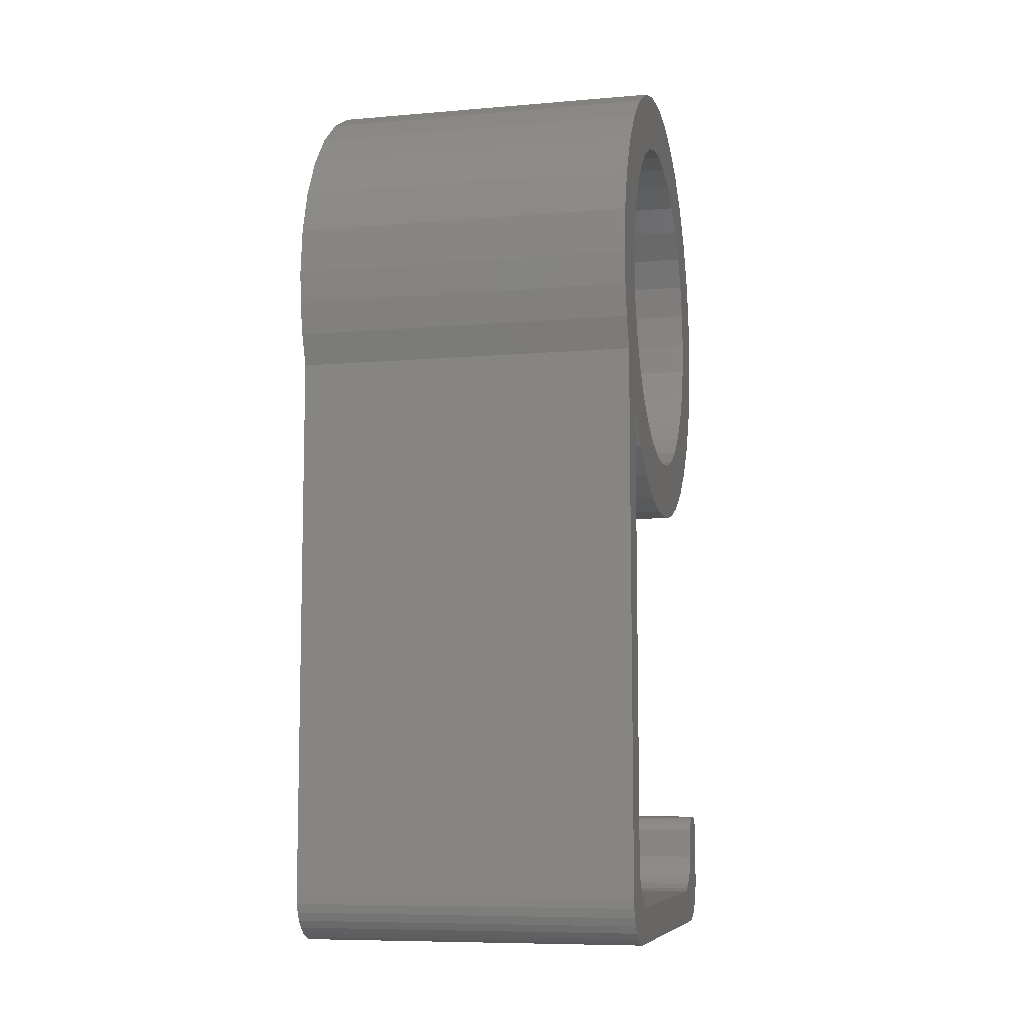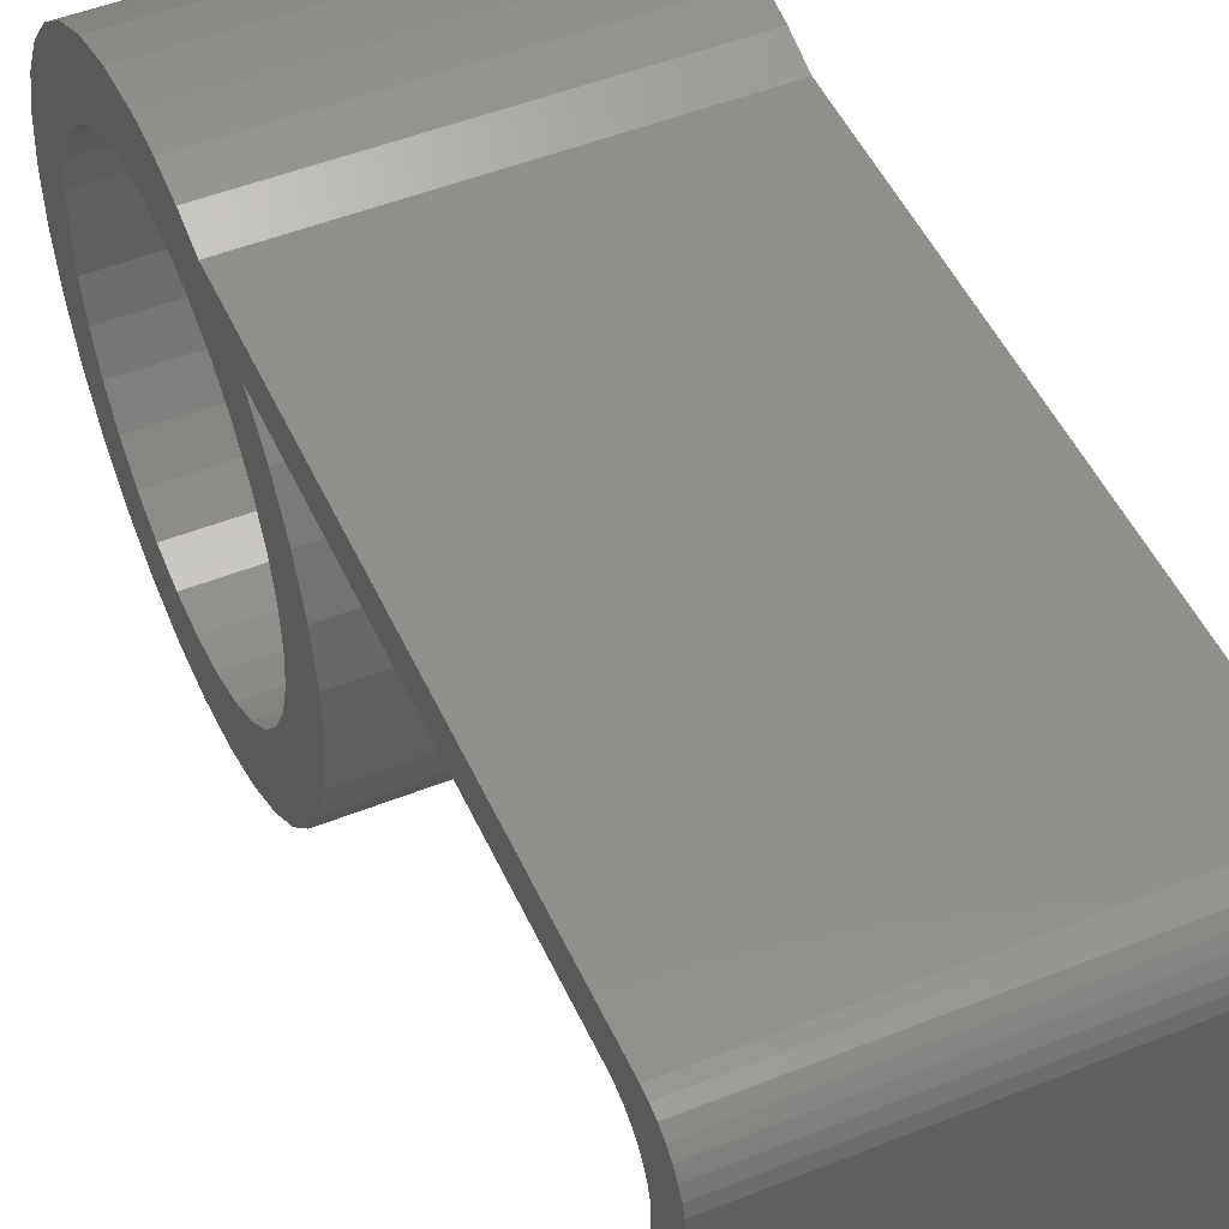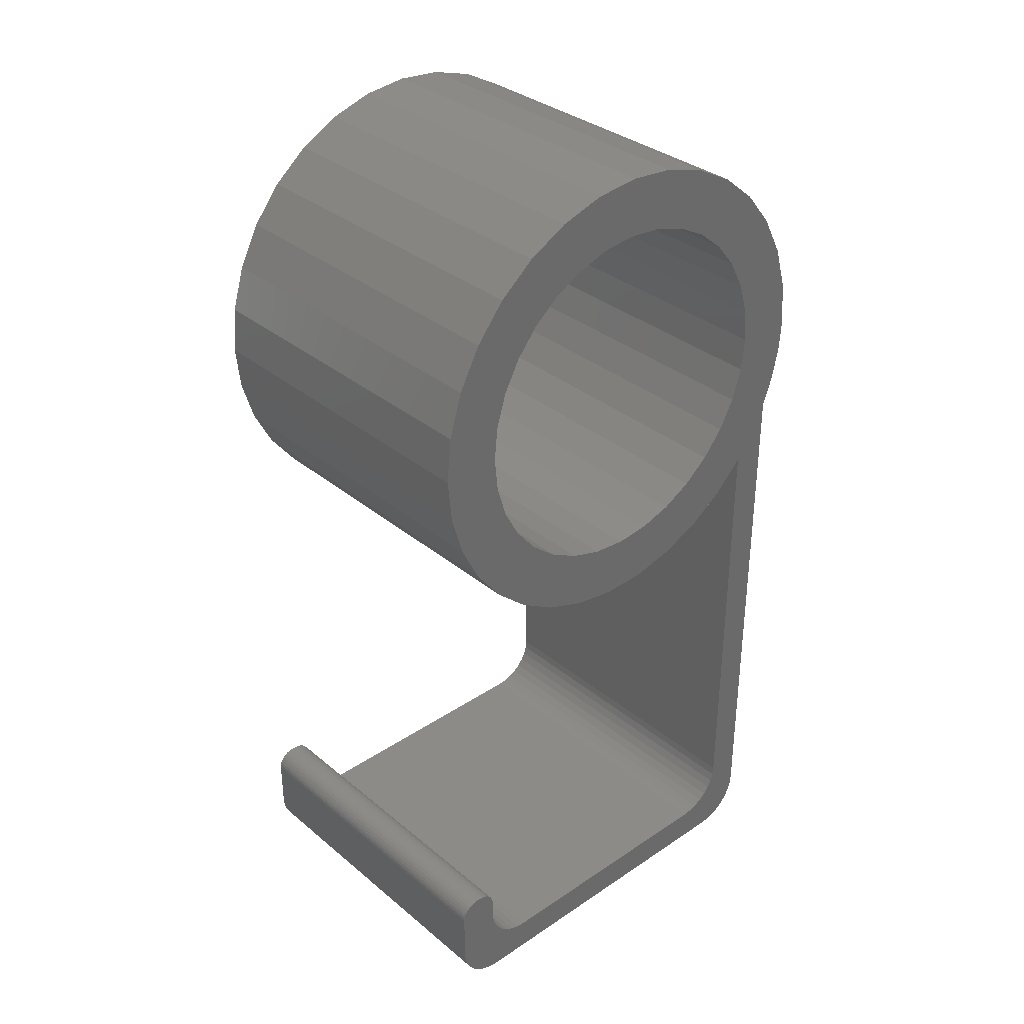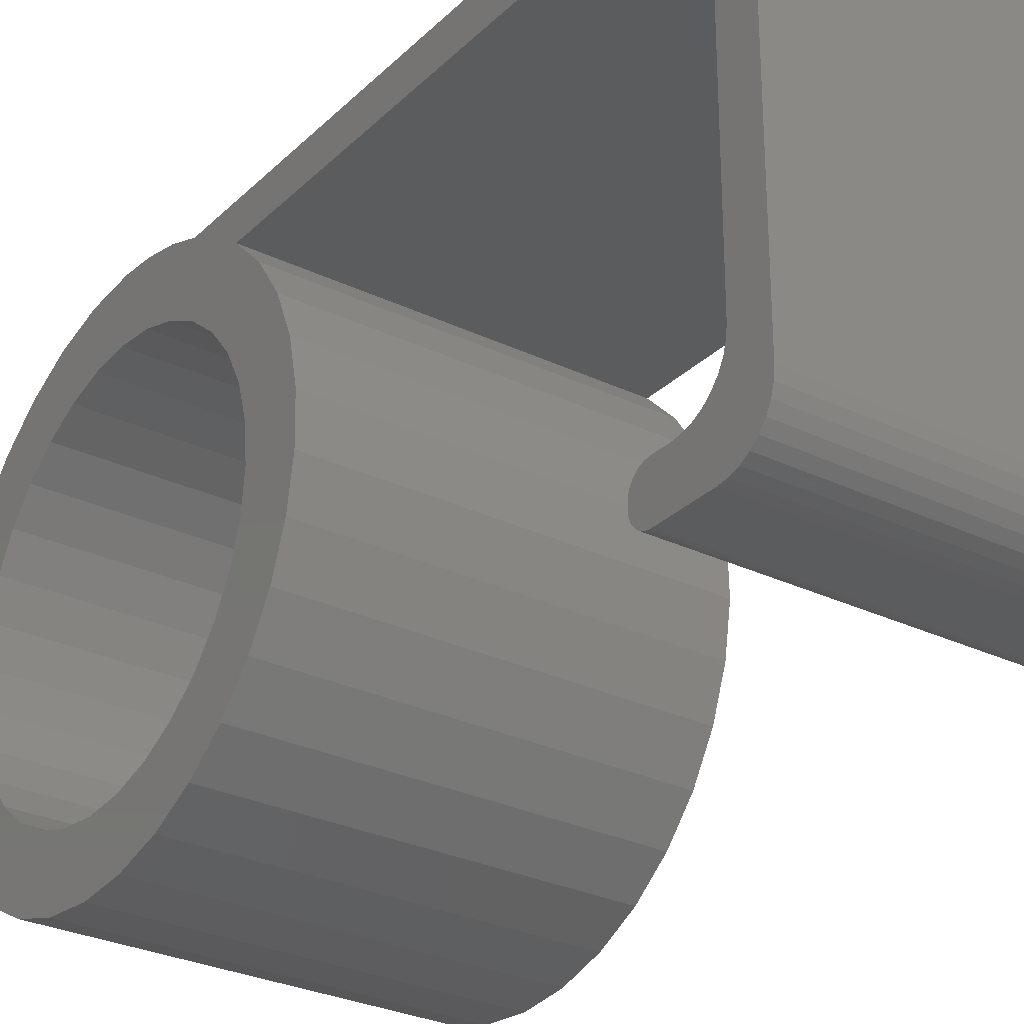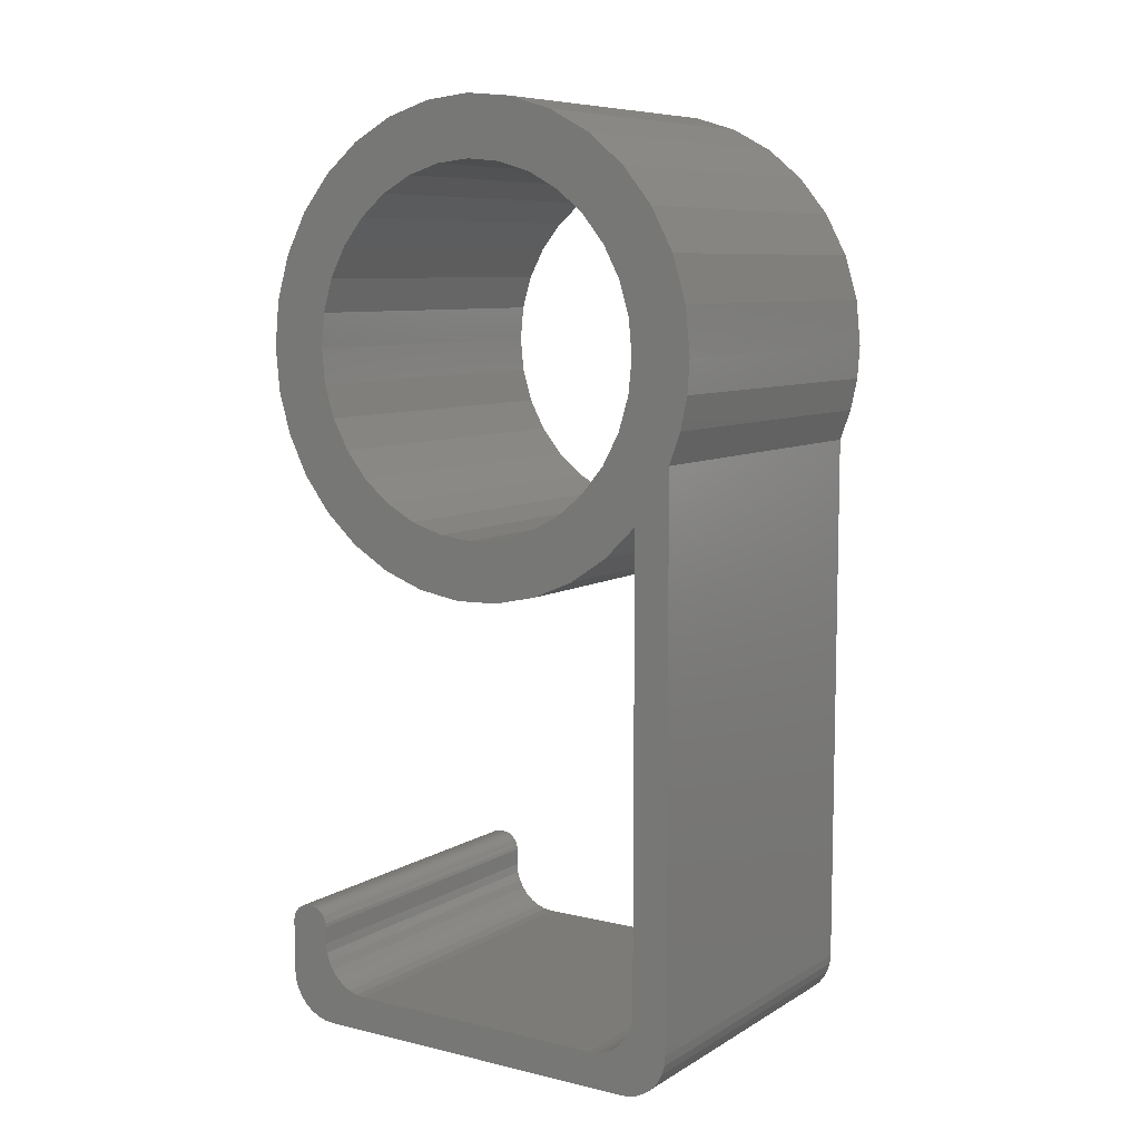
<metadata>
{"format":"stl","ext":"stl","renderer":"f3d","projection":"perspective","resolution":1024,"background":"white","views":[{"elev":-8.3,"azim":-166.8,"up":"+Z"},{"elev":49.2,"azim":156.1,"up":"+Y"},{"elev":34.0,"azim":47.9,"up":"+Z"},{"elev":-28.9,"azim":144.4,"up":"+Y"},{"elev":8.2,"azim":123.1,"up":"+Z"}]}
</metadata>
<code>
# stl→obj: 238 verts, 476 faces
v 0 0.1764 -0.5451
v 0 0.1715 -0.5511
v 0 0.1656 -0.5559
v 0 0.005921 -0.1451
v 0 0.06482 -0.1842
v 0 0.02935 -0.192
v 0 -0.006954 -0.193
v 0 -0.02238 0.1423
v 0 -0.1308 0.1368
v 0 -0.1015 0.1608
v 0 -0.04959 0.134
v 0 -0.1364 0.0283
v 0 -0.1838 0.03773
v 0 -0.1281 0.05551
v 0 -0.0428 -0.1872
v 0 -0.07693 -0.1748
v 0 -0.1771 -0.4716
v 0 -0.1751 -0.4692
v 0 -0.1497 -0.4692
v 0 -0.1478 -0.4716
v 0 -0.1785 -0.4743
v 0 -0.121 -0.5307
v 0 -0.1789 -0.5311
v 0 -0.1278 -0.5271
v 0 -0.1137 -0.533
v 0 -0.1767 -0.5384
v 0 0.1427 0.1368
v 0 0.03422 0.1423
v 0 0.1134 0.1608
v 0 0.06144 0.134
v 0 0.08652 0.1206
v 0 0.03422 -0.1423
v 0 0.1284 -0.1497
v 0 0.09822 -0.17
v 0 0.1301 -0.5307
v 0 0.1368 -0.5271
v 0 0.1822 -0.5311
v 0 0.1228 -0.533
v 0 0.183 -0.5234
v 0 0.1428 -0.5223
v 0 0.1476 -0.5164
v 0 0.1512 -0.5096
v 0 0.1534 -0.5023
v 0 0.1542 -0.4947
v 0 0.1542 -0.1242
v 0 0.183 -0.07786
v 0 0.1439 -0.5625
v 0 -0.1406 -0.5625
v 0 -0.1061 -0.5337
v 0 0.1151 -0.5337
v 0 0.1589 -0.5595
v 0 0.1515 -0.5617
v 0 -0.1797 -0.5234
v 0 -0.1422 -0.5096
v 0 -0.1386 -0.5164
v 0 -0.1337 -0.5223
v 0 -0.1482 -0.5617
v 0 -0.1556 -0.5595
v 0 -0.1623 -0.5559
v 0 -0.1682 -0.5511
v 0 -0.1731 -0.5451
v 0 0.18 -0.5384
v 0 -0.1081 -0.1562
v 0 -0.1353 -0.1321
v 0 -0.04959 -0.134
v 0 -0.02238 -0.1423
v 0 -0.1521 -0.4673
v 0 -0.1727 -0.4673
v 0 -0.17 -0.4658
v 0 -0.1671 -0.4649
v 0 -0.1641 -0.4646
v 0 -0.1608 -0.4646
v 0 -0.1577 -0.4649
v 0 -0.1548 -0.4658
v 0 -0.1797 -0.4803
v 0 -0.1451 -0.4803
v 0 -0.1451 -0.4947
v 0 -0.1444 -0.5023
v 0 0.005921 0.1451
v 0 -0.0681 0.1787
v 0 -0.03181 0.1897
v 0 0.005921 0.1934
v 0 0.04366 0.1897
v 0 0.07994 0.1787
v 0 -0.07467 0.1206
v 0 -0.09666 0.1026
v 0 -0.1549 0.1075
v 0 -0.1147 0.08059
v 0 -0.1728 0.07402
v 0 -0.1147 -0.08059
v 0 -0.174 -0.07103
v 0 -0.1281 -0.05551
v 0 -0.1841 -0.03615
v 0 -0.1364 -0.0283
v 0 -0.1875 2.369e-17
v 0 -0.1391 1.48e-17
v 0 -0.07467 -0.1206
v 0 -0.1575 -0.1034
v 0 -0.09666 -0.1026
v 0 -0.1463 -0.4743
v 0 -0.1454 -0.4772
v 0 -0.1794 -0.4772
v 0 0.1482 0.0283
v 0 0.1399 0.05551
v 0 0.1956 0.03773
v 0 0.1265 0.08059
v 0 0.1846 0.07402
v 0 0.1085 0.1026
v 0 0.1667 0.1075
v 0 0.08652 -0.1206
v 0 0.1085 -0.1026
v 0 0.1265 -0.08059
v 0 0.1399 -0.05551
v 0 0.192 -0.05275
v 0 0.1482 -0.0283
v 0 0.1975 -0.02663
v 0 0.151 -2.073e-17
v 0 0.1993 -2.369e-17
v 0 0.06144 -0.134
v 0.2812 0.1656 -0.5559
v 0.2812 0.1715 -0.5511
v 0.2812 0.1764 -0.5451
v 0.2812 0.02935 -0.192
v 0.2812 0.06482 -0.1842
v 0.2812 0.005921 -0.1451
v 0.2812 -0.006954 -0.193
v 0.2812 -0.1015 0.1608
v 0.2812 -0.1308 0.1368
v 0.2812 -0.02238 0.1423
v 0.2812 -0.04959 0.134
v 0.2812 -0.1281 0.05551
v 0.2812 -0.1838 0.03773
v 0.2812 -0.1364 0.0283
v 0.2812 -0.07693 -0.1748
v 0.2812 -0.0428 -0.1872
v 0.2812 -0.1521 -0.4673
v 0.2812 -0.1751 -0.4692
v 0.2812 -0.1497 -0.4692
v 0.2812 -0.1771 -0.4716
v 0.2812 -0.1478 -0.4716
v 0.2812 -0.1785 -0.4743
v 0.2812 -0.1278 -0.5271
v 0.2812 -0.1789 -0.5311
v 0.2812 -0.121 -0.5307
v 0.2812 -0.1137 -0.533
v 0.2812 -0.1767 -0.5384
v 0.2812 0.1134 0.1608
v 0.2812 0.03422 0.1423
v 0.2812 0.1427 0.1368
v 0.2812 0.06144 0.134
v 0.2812 0.08652 0.1206
v 0.2812 0.1284 -0.1497
v 0.2812 0.03422 -0.1423
v 0.2812 0.09822 -0.17
v 0.2812 0.1822 -0.5311
v 0.2812 0.1368 -0.5271
v 0.2812 0.1301 -0.5307
v 0.2812 0.1228 -0.533
v 0.2812 0.183 -0.5234
v 0.2812 0.183 -0.07786
v 0.2812 0.1542 -0.1242
v 0.2812 0.1542 -0.4947
v 0.2812 0.1534 -0.5023
v 0.2812 0.1512 -0.5096
v 0.2812 0.1476 -0.5164
v 0.2812 0.1428 -0.5223
v 0.2812 0.1439 -0.5625
v 0.2812 0.1515 -0.5617
v 0.2812 0.1589 -0.5595
v 0.2812 0.1151 -0.5337
v 0.2812 -0.1061 -0.5337
v 0.2812 -0.1406 -0.5625
v 0.2812 -0.1797 -0.5234
v 0.2812 -0.1337 -0.5223
v 0.2812 -0.1386 -0.5164
v 0.2812 -0.1422 -0.5096
v 0.2812 -0.1731 -0.5451
v 0.2812 -0.1682 -0.5511
v 0.2812 -0.1623 -0.5559
v 0.2812 -0.1556 -0.5595
v 0.2812 -0.1482 -0.5617
v 0.2812 0.18 -0.5384
v 0.2812 -0.1081 -0.1562
v 0.2812 -0.02238 -0.1423
v 0.2812 -0.04959 -0.134
v 0.2812 -0.1353 -0.1321
v 0.2812 -0.1727 -0.4673
v 0.2812 -0.1548 -0.4658
v 0.2812 -0.1577 -0.4649
v 0.2812 -0.1608 -0.4646
v 0.2812 -0.1641 -0.4646
v 0.2812 -0.1671 -0.4649
v 0.2812 -0.17 -0.4658
v 0.2812 -0.1797 -0.4803
v 0.2812 -0.1444 -0.5023
v 0.2812 -0.1451 -0.4947
v 0.2812 -0.1451 -0.4803
v 0.2812 0.005921 0.1451
v 0.2812 0.07994 0.1787
v 0.2812 0.04366 0.1897
v 0.2812 0.005921 0.1934
v 0.2812 -0.03181 0.1897
v 0.2812 -0.0681 0.1787
v 0.2812 -0.1728 0.07402
v 0.2812 -0.1147 0.08059
v 0.2812 -0.1549 0.1075
v 0.2812 -0.09666 0.1026
v 0.2812 -0.07467 0.1206
v 0.2812 -0.1391 1.48e-17
v 0.2812 -0.1875 2.369e-17
v 0.2812 -0.1364 -0.0283
v 0.2812 -0.1841 -0.03615
v 0.2812 -0.1281 -0.05551
v 0.2812 -0.174 -0.07103
v 0.2812 -0.1147 -0.08059
v 0.2812 -0.09666 -0.1026
v 0.2812 -0.1575 -0.1034
v 0.2812 -0.07467 -0.1206
v 0.2812 -0.1794 -0.4772
v 0.2812 -0.1454 -0.4772
v 0.2812 -0.1463 -0.4743
v 0.2812 0.1667 0.1075
v 0.2812 0.1085 0.1026
v 0.2812 0.1846 0.07402
v 0.2812 0.1265 0.08059
v 0.2812 0.1956 0.03773
v 0.2812 0.1399 0.05551
v 0.2812 0.1482 0.0283
v 0.2812 0.1993 -2.369e-17
v 0.2812 0.151 -2.073e-17
v 0.2812 0.1975 -0.02663
v 0.2812 0.1482 -0.0283
v 0.2812 0.192 -0.05275
v 0.2812 0.1399 -0.05551
v 0.2812 0.1265 -0.08059
v 0.2812 0.1085 -0.1026
v 0.2812 0.08652 -0.1206
v 0.2812 0.06144 -0.134
f 1 2 3
f 4 5 6
f 7 4 6
f 8 9 10
f 11 9 8
f 12 13 14
f 15 16 4
f 7 15 4
f 17 18 19
f 20 17 19
f 21 17 20
f 22 23 24
f 23 22 25
f 25 26 23
f 27 28 29
f 27 30 28
f 31 30 27
f 4 32 33
f 4 33 34
f 34 5 4
f 35 36 37
f 38 35 37
f 39 37 36
f 39 36 40
f 39 40 41
f 39 41 42
f 39 42 43
f 39 43 44
f 39 44 45
f 39 45 46
f 47 48 49
f 47 49 50
f 47 50 51
f 47 51 52
f 53 54 55
f 53 55 56
f 53 56 24
f 53 24 23
f 49 48 57
f 49 57 58
f 49 58 59
f 49 59 60
f 49 60 61
f 49 61 26
f 49 26 25
f 62 1 3
f 62 3 51
f 62 51 50
f 62 50 38
f 62 38 37
f 63 64 65
f 63 65 66
f 63 66 4
f 63 4 16
f 67 19 18
f 67 18 68
f 67 68 69
f 67 69 70
f 67 70 71
f 67 71 72
f 67 72 73
f 67 73 74
f 75 76 77
f 75 77 78
f 75 78 54
f 75 54 53
f 79 8 10
f 79 10 80
f 79 80 81
f 79 81 82
f 79 82 83
f 79 83 84
f 79 84 29
f 79 29 28
f 11 85 9
f 9 85 86
f 9 86 87
f 87 86 88
f 87 88 89
f 89 88 14
f 89 14 13
f 90 91 92
f 92 91 93
f 92 93 94
f 94 93 95
f 94 95 96
f 96 95 13
f 96 13 12
f 65 64 97
f 97 64 98
f 97 98 99
f 99 98 91
f 99 91 90
f 20 100 21
f 21 100 101
f 21 101 102
f 102 101 76
f 102 76 75
f 103 104 105
f 105 104 106
f 105 106 107
f 107 106 108
f 107 108 109
f 109 108 31
f 109 31 27
f 110 111 45
f 45 111 112
f 45 112 46
f 46 112 113
f 46 113 114
f 114 113 115
f 114 115 116
f 116 115 117
f 116 117 118
f 118 117 103
f 118 103 105
f 32 119 33
f 33 119 110
f 33 110 45
f 120 121 122
f 123 124 125
f 123 125 126
f 127 128 129
f 129 128 130
f 131 132 133
f 125 134 135
f 125 135 126
f 136 137 138
f 138 137 139
f 138 139 140
f 140 139 141
f 142 143 144
f 145 144 143
f 143 146 145
f 147 148 149
f 148 150 149
f 149 150 151
f 152 153 125
f 154 152 125
f 125 124 154
f 155 156 157
f 155 157 158
f 159 160 161
f 159 161 162
f 159 162 163
f 159 163 164
f 159 164 165
f 159 165 166
f 159 166 156
f 159 156 155
f 167 168 169
f 167 169 170
f 167 170 171
f 167 171 172
f 173 143 142
f 173 142 174
f 173 174 175
f 173 175 176
f 171 145 146
f 171 146 177
f 171 177 178
f 171 178 179
f 171 179 180
f 171 180 181
f 171 181 172
f 182 155 158
f 182 158 170
f 182 170 169
f 182 169 120
f 182 120 122
f 183 134 125
f 183 125 184
f 183 184 185
f 183 185 186
f 187 137 136
f 187 136 188
f 187 188 189
f 187 189 190
f 187 190 191
f 187 191 192
f 187 192 193
f 194 173 176
f 194 176 195
f 194 195 196
f 194 196 197
f 198 148 147
f 198 147 199
f 198 199 200
f 198 200 201
f 198 201 202
f 198 202 203
f 198 203 127
f 198 127 129
f 132 131 204
f 204 131 205
f 204 205 206
f 206 205 207
f 206 207 128
f 128 207 208
f 128 208 130
f 133 132 209
f 209 132 210
f 209 210 211
f 211 210 212
f 211 212 213
f 213 212 214
f 213 214 215
f 215 214 216
f 216 214 217
f 216 217 218
f 218 217 186
f 218 186 185
f 194 197 219
f 219 197 220
f 219 220 141
f 141 220 221
f 141 221 140
f 149 151 222
f 222 151 223
f 222 223 224
f 224 223 225
f 224 225 226
f 226 225 227
f 226 227 228
f 226 228 229
f 229 228 230
f 229 230 231
f 231 230 232
f 231 232 233
f 233 232 234
f 233 234 160
f 160 234 235
f 160 235 161
f 161 235 236
f 161 236 237
f 161 237 152
f 152 237 238
f 152 238 153
f 72 71 190
f 190 71 191
f 77 76 196
f 196 76 197
f 72 190 73
f 73 190 189
f 73 189 74
f 74 189 188
f 74 188 67
f 67 188 136
f 67 136 19
f 19 136 138
f 19 138 20
f 20 138 140
f 20 140 100
f 100 140 221
f 100 221 101
f 101 221 220
f 101 220 76
f 76 220 197
f 75 53 194
f 194 53 173
f 75 194 102
f 102 194 219
f 102 219 21
f 21 219 141
f 21 141 17
f 17 141 139
f 17 139 18
f 18 139 137
f 18 137 68
f 68 137 187
f 68 187 69
f 69 187 193
f 69 193 70
f 70 193 192
f 70 192 71
f 71 192 191
f 170 50 171
f 171 50 49
f 161 45 162
f 162 45 44
f 40 165 41
f 41 165 164
f 41 164 42
f 42 164 163
f 42 163 43
f 43 163 162
f 43 162 44
f 165 40 166
f 166 40 36
f 166 36 156
f 156 36 35
f 156 35 157
f 157 35 38
f 157 38 158
f 158 38 50
f 158 50 170
f 172 48 167
f 167 48 47
f 48 172 57
f 57 172 181
f 57 181 58
f 58 181 180
f 58 180 59
f 59 180 179
f 59 179 60
f 60 179 178
f 60 178 61
f 61 178 177
f 61 177 26
f 26 177 146
f 26 146 23
f 23 146 143
f 23 143 53
f 53 143 173
f 56 142 24
f 24 142 144
f 24 144 22
f 22 144 145
f 22 145 25
f 25 145 171
f 25 171 49
f 142 56 174
f 174 56 55
f 174 55 175
f 175 55 54
f 175 54 176
f 176 54 78
f 176 78 195
f 195 78 77
f 195 77 196
f 159 39 160
f 160 39 46
f 39 159 37
f 37 159 155
f 37 155 62
f 62 155 182
f 62 182 1
f 1 182 122
f 1 122 2
f 2 122 121
f 2 121 3
f 3 121 120
f 3 120 51
f 51 120 169
f 51 169 52
f 52 169 168
f 52 168 47
f 47 168 167
f 45 161 33
f 33 161 152
f 33 152 34
f 34 152 154
f 34 154 5
f 5 154 124
f 5 124 6
f 6 124 123
f 6 123 7
f 7 123 126
f 7 126 15
f 15 126 135
f 15 135 16
f 16 135 134
f 16 134 63
f 63 134 183
f 63 183 64
f 64 183 186
f 64 186 98
f 98 186 217
f 98 217 91
f 91 217 214
f 91 214 93
f 93 214 212
f 93 212 95
f 95 212 210
f 118 229 116
f 116 229 231
f 116 231 114
f 114 231 233
f 114 233 46
f 46 233 160
f 79 129 8
f 8 129 130
f 8 130 11
f 11 130 208
f 11 208 85
f 85 208 207
f 85 207 86
f 86 207 205
f 86 205 88
f 88 205 131
f 88 131 14
f 14 131 133
f 14 133 12
f 12 133 209
f 12 209 96
f 129 79 198
f 198 79 28
f 198 28 148
f 148 28 30
f 148 30 150
f 150 30 31
f 150 31 151
f 151 31 108
f 151 108 223
f 223 108 106
f 223 106 225
f 225 106 104
f 225 104 227
f 227 104 103
f 227 103 228
f 228 103 117
f 228 117 230
f 4 153 32
f 32 153 238
f 32 238 119
f 119 238 237
f 119 237 110
f 110 237 236
f 110 236 111
f 111 236 235
f 111 235 112
f 112 235 234
f 112 234 113
f 113 234 232
f 113 232 115
f 115 232 230
f 115 230 117
f 153 4 125
f 125 4 66
f 125 66 184
f 184 66 65
f 184 65 185
f 185 65 97
f 185 97 218
f 218 97 99
f 218 99 216
f 216 99 90
f 216 90 215
f 215 90 92
f 215 92 213
f 213 92 94
f 213 94 211
f 211 94 96
f 211 96 209
f 95 210 13
f 13 210 132
f 13 132 89
f 89 132 204
f 89 204 87
f 87 204 206
f 87 206 9
f 9 206 128
f 9 128 10
f 10 128 127
f 10 127 80
f 80 127 203
f 80 203 81
f 81 203 202
f 81 202 82
f 82 202 201
f 82 201 83
f 83 201 200
f 83 200 84
f 84 200 199
f 84 199 29
f 29 199 147
f 29 147 27
f 27 147 149
f 27 149 109
f 109 149 222
f 109 222 107
f 107 222 224
f 107 224 105
f 105 224 226
f 105 226 118
f 118 226 229

</code>
